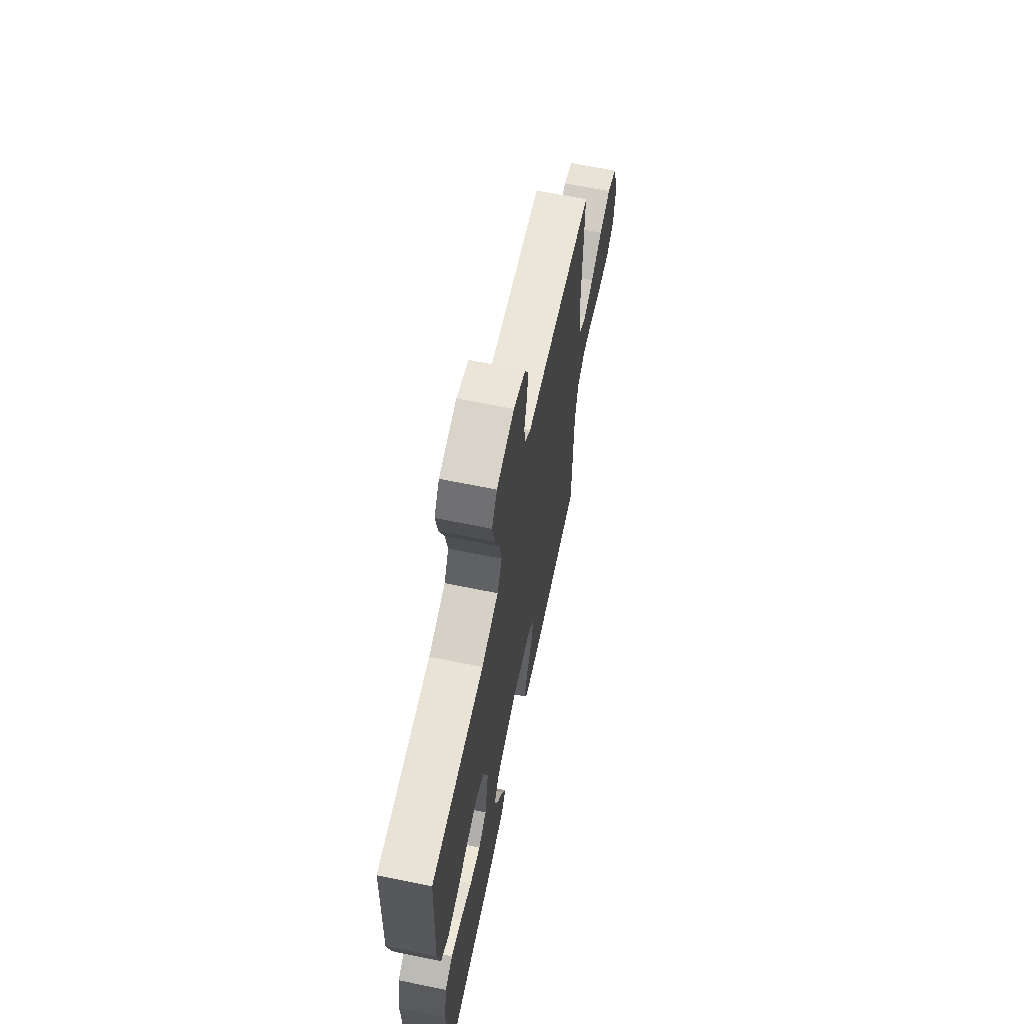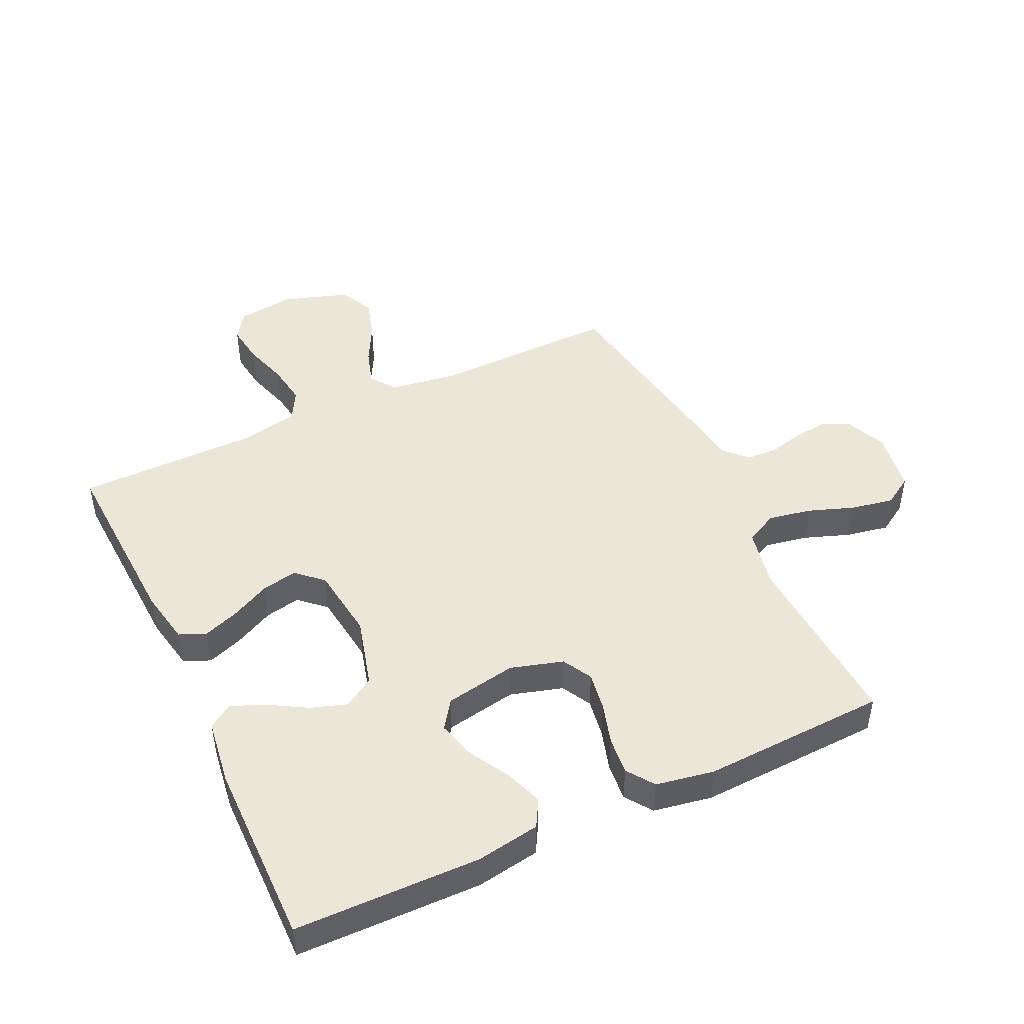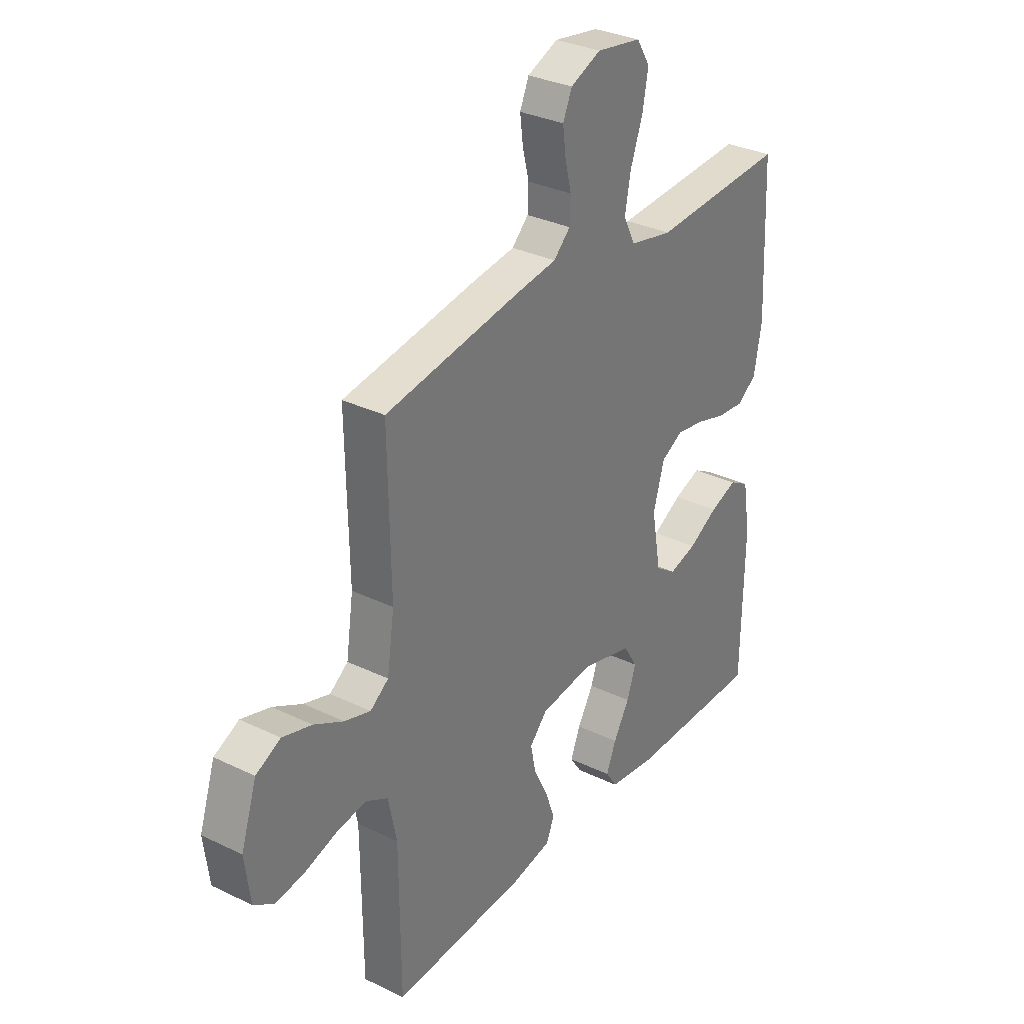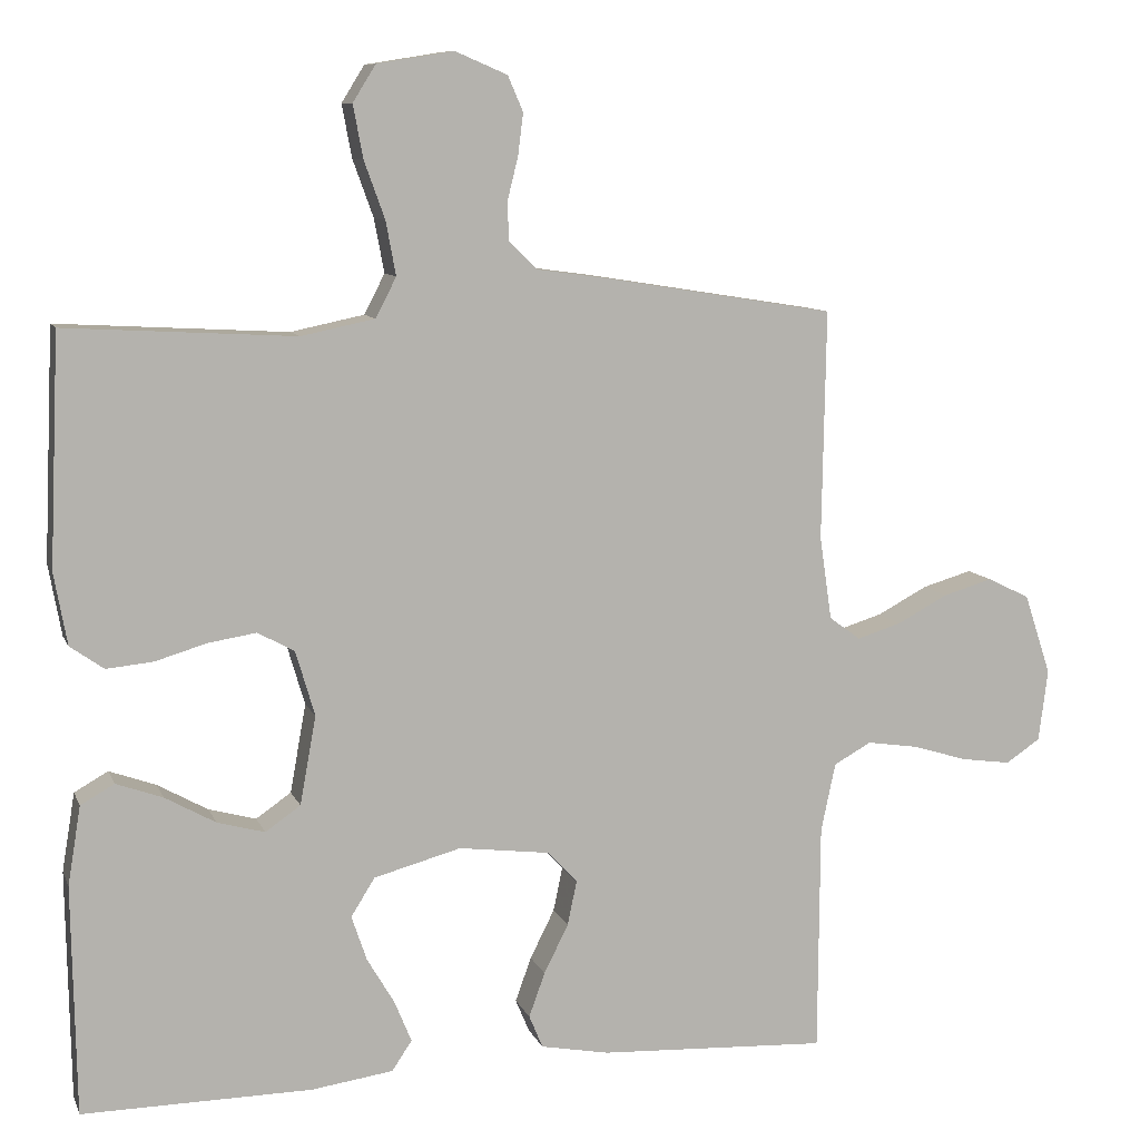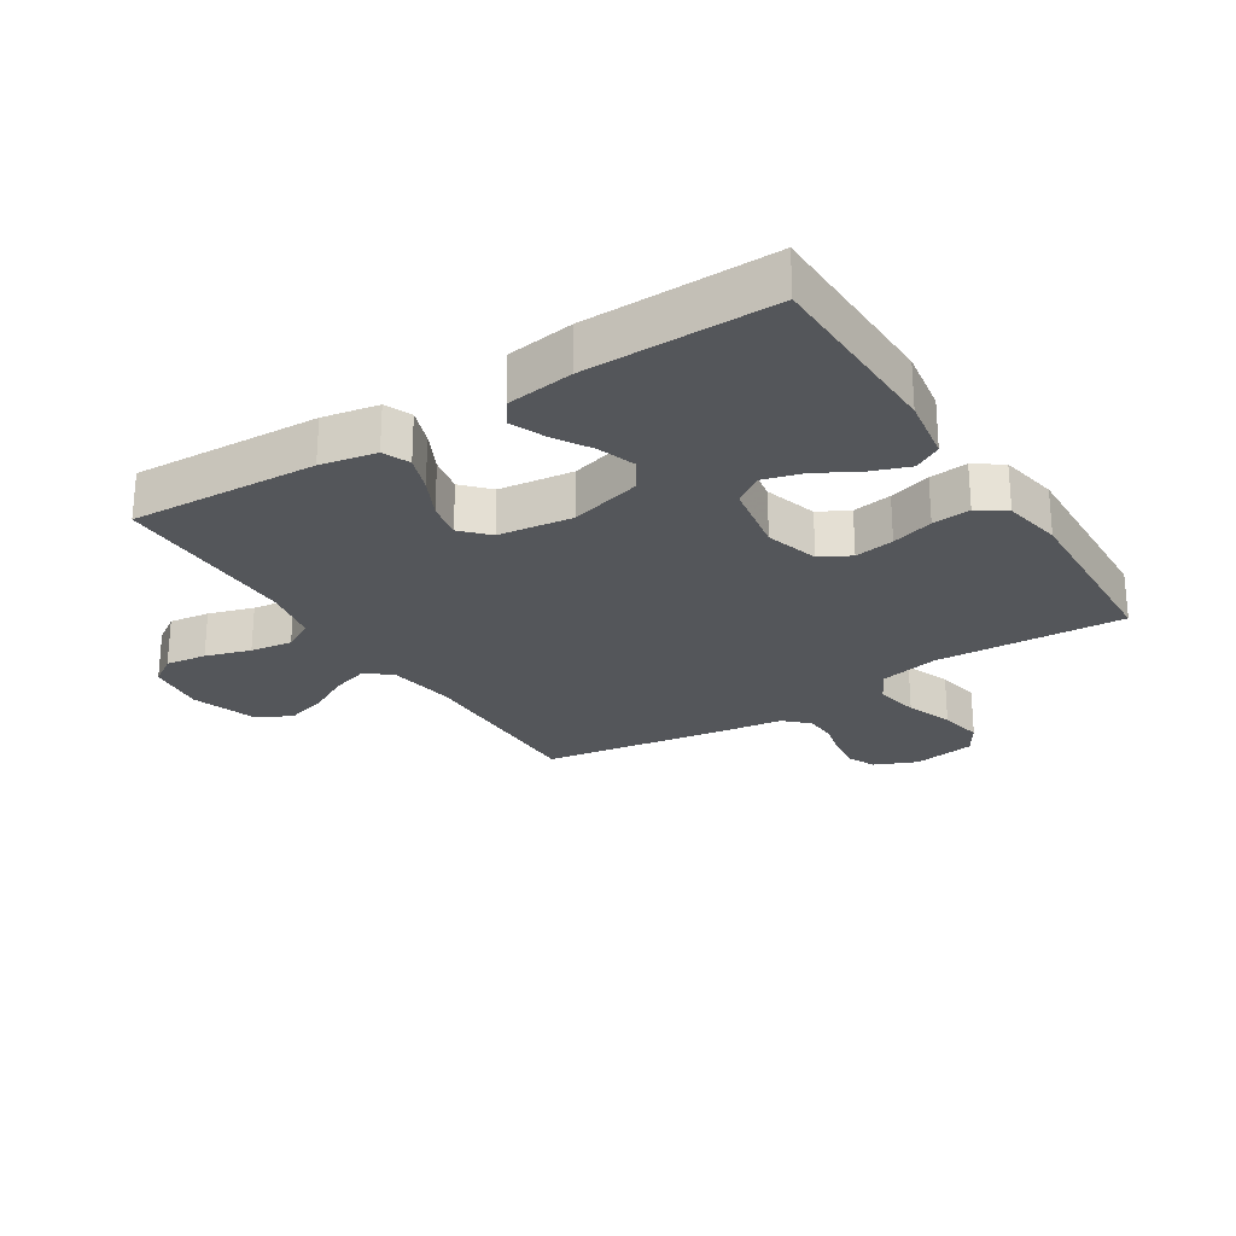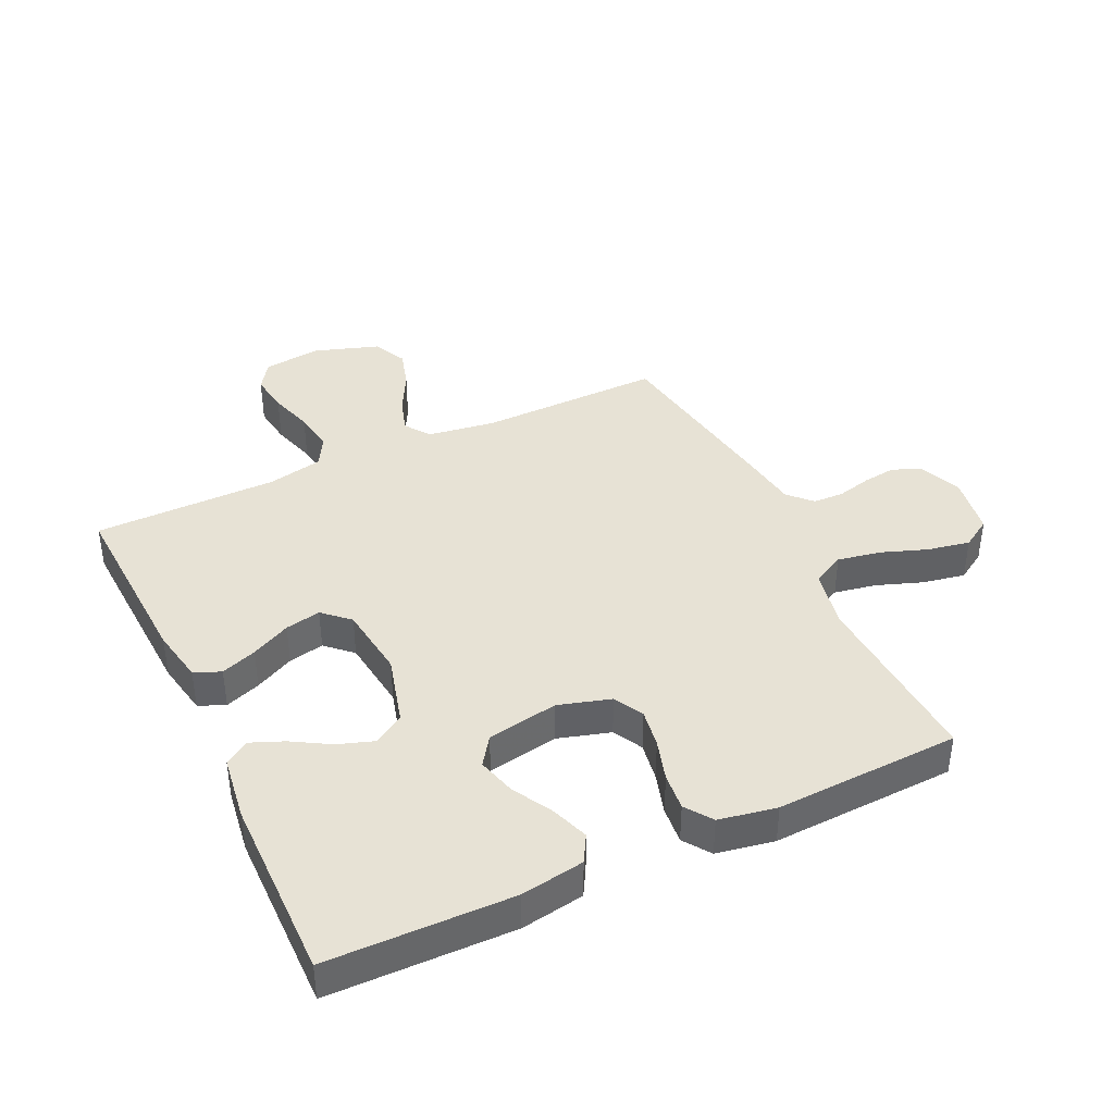
<metadata>
{"format":"obj","ext":"obj","renderer":"f3d","projection":"perspective","resolution":1024,"background":"white","views":[{"elev":66.0,"azim":-78.4,"up":"+Z"},{"elev":46.5,"azim":-115.2,"up":"+Y"},{"elev":31.8,"azim":124.3,"up":"+Z"},{"elev":9.4,"azim":-15.9,"up":"+Z"},{"elev":-25.4,"azim":-147.5,"up":"+Y"},{"elev":40.1,"azim":-115.2,"up":"+Y"}]}
</metadata>
<code>
v 0.5 0.07 0.5
v 0.495 0.07 0.2
v 0.511 0.07 0.091
v 0.552 0.07 0.061
v 0.61 0.07 0.079
v 0.676 0.07 0.114
v 0.741 0.07 0.133
v 0.796 0.07 0.106
v 0.831 0.07 0
v 0.819 0.07 -0.094
v 0.774 0.07 -0.124
v 0.709 0.07 -0.115
v 0.637 0.07 -0.093
v 0.57 0.07 -0.083
v 0.521 0.07 -0.11
v 0.502 0.07 -0.2
v 0.5 0.07 -0.5
v 0.2 0.07 -0.485
v 0.111 0.07 -0.468
v 0.093 0.07 -0.425
v 0.114 0.07 -0.367
v 0.146 0.07 -0.303
v 0.158 0.07 -0.245
v 0.119 0.07 -0.203
v 0 0.07 -0.188
v -0.114 0.07 -0.219
v -0.145 0.07 -0.269
v -0.125 0.07 -0.328
v -0.089 0.07 -0.389
v -0.067 0.07 -0.443
v -0.093 0.07 -0.482
v -0.2 0.07 -0.497
v -0.5 0.07 -0.5
v -0.505 0.07 -0.2
v -0.488 0.07 -0.097
v -0.444 0.07 -0.072
v -0.383 0.07 -0.094
v -0.317 0.07 -0.131
v -0.255 0.07 -0.148
v -0.209 0.07 -0.116
v -0.188 0.07 0
v -0.213 0.07 0.085
v -0.261 0.07 0.111
v -0.324 0.07 0.101
v -0.391 0.07 0.081
v -0.452 0.07 0.075
v -0.496 0.07 0.106
v -0.513 0.07 0.2
v -0.5 0.07 0.5
v -0.2 0.07 0.483
v -0.104 0.07 0.503
v -0.077 0.07 0.555
v -0.09 0.07 0.625
v -0.117 0.07 0.7
v -0.13 0.07 0.769
v -0.1 0.07 0.817
v 0 0.07 0.833
v 0.068 0.07 0.804
v 0.088 0.07 0.758
v 0.081 0.07 0.703
v 0.067 0.07 0.647
v 0.069 0.07 0.597
v 0.106 0.07 0.561
v 0.2 0.07 0.548
v 0.5 0 0.5
v 0.495 0 0.2
v 0.511 0 0.091
v 0.552 0 0.061
v 0.61 0 0.079
v 0.676 0 0.114
v 0.741 0 0.133
v 0.796 0 0.106
v 0.831 0 0
v 0.819 0 -0.094
v 0.774 0 -0.124
v 0.709 0 -0.115
v 0.637 0 -0.093
v 0.57 0 -0.083
v 0.521 0 -0.11
v 0.502 0 -0.2
v 0.5 0 -0.5
v 0.2 0 -0.485
v 0.111 0 -0.468
v 0.093 0 -0.425
v 0.114 0 -0.367
v 0.146 0 -0.303
v 0.158 0 -0.245
v 0.119 0 -0.203
v 0 0 -0.188
v -0.114 0 -0.219
v -0.145 0 -0.269
v -0.125 0 -0.328
v -0.089 0 -0.389
v -0.067 0 -0.443
v -0.093 0 -0.482
v -0.2 0 -0.497
v -0.5 0 -0.5
v -0.505 0 -0.2
v -0.488 0 -0.097
v -0.444 0 -0.072
v -0.383 0 -0.094
v -0.317 0 -0.131
v -0.255 0 -0.148
v -0.209 0 -0.116
v -0.188 0 0
v -0.213 0 0.085
v -0.261 0 0.111
v -0.324 0 0.101
v -0.391 0 0.081
v -0.452 0 0.075
v -0.496 0 0.106
v -0.513 0 0.2
v -0.5 0 0.5
v -0.2 0 0.483
v -0.104 0 0.503
v -0.077 0 0.555
v -0.09 0 0.625
v -0.117 0 0.7
v -0.13 0 0.769
v -0.1 0 0.817
v 0 0 0.833
v 0.068 0 0.804
v 0.088 0 0.758
v 0.081 0 0.703
v 0.067 0 0.647
v 0.069 0 0.597
v 0.106 0 0.561
v 0.2 0 0.548
f 63 64 1 2
f 58 59 60 61
f 56 57 58 61
f 56 61 62
f 53 54 55 56
f 52 53 56 62
f 51 52 62 63
f 47 48 49 50
f 47 50 51
f 44 45 46 47
f 43 44 47 51
f 42 43 51 63
f 35 36 37 38
f 35 38 39
f 34 35 39
f 33 34 39
f 32 33 39 40
f 28 29 30 31
f 27 28 31 32
f 19 20 21 22
f 17 18 19 22
f 16 17 22 23
f 15 16 23 24
f 10 11 12 13
f 10 13 14
f 9 10 14
f 8 9 14
f 5 6 7 8
f 4 5 8 14
f 3 4 14 15
f 41 42 63 2
f 27 32 40 41
f 26 27 41
f 25 26 41 2
f 15 24 25
f 2 3 15 25
f 66 65 128 127
f 125 124 123 122
f 125 122 121 120
f 126 125 120
f 120 119 118 117
f 126 120 117 116
f 127 126 116 115
f 114 113 112 111
f 115 114 111
f 111 110 109 108
f 115 111 108 107
f 127 115 107 106
f 102 101 100 99
f 103 102 99
f 103 99 98
f 103 98 97
f 104 103 97 96
f 95 94 93 92
f 96 95 92 91
f 86 85 84 83
f 86 83 82 81
f 87 86 81 80
f 88 87 80 79
f 77 76 75 74
f 78 77 74
f 78 74 73
f 78 73 72
f 72 71 70 69
f 78 72 69 68
f 79 78 68 67
f 66 127 106 105
f 105 104 96 91
f 105 91 90
f 66 105 90 89
f 89 88 79
f 89 79 67 66
f 1 65 66 2
f 2 66 67 3
f 3 67 68 4
f 4 68 69 5
f 5 69 70 6
f 6 70 71 7
f 7 71 72 8
f 8 72 73 9
f 9 73 74 10
f 10 74 75 11
f 11 75 76 12
f 12 76 77 13
f 13 77 78 14
f 14 78 79 15
f 15 79 80 16
f 16 80 81 17
f 17 81 82 18
f 18 82 83 19
f 19 83 84 20
f 20 84 85 21
f 21 85 86 22
f 22 86 87 23
f 23 87 88 24
f 24 88 89 25
f 25 89 90 26
f 26 90 91 27
f 27 91 92 28
f 28 92 93 29
f 29 93 94 30
f 30 94 95 31
f 31 95 96 32
f 32 96 97 33
f 33 97 98 34
f 34 98 99 35
f 35 99 100 36
f 36 100 101 37
f 37 101 102 38
f 38 102 103 39
f 39 103 104 40
f 40 104 105 41
f 41 105 106 42
f 42 106 107 43
f 43 107 108 44
f 44 108 109 45
f 45 109 110 46
f 46 110 111 47
f 47 111 112 48
f 48 112 113 49
f 49 113 114 50
f 50 114 115 51
f 51 115 116 52
f 52 116 117 53
f 53 117 118 54
f 54 118 119 55
f 55 119 120 56
f 56 120 121 57
f 57 121 122 58
f 58 122 123 59
f 59 123 124 60
f 60 124 125 61
f 61 125 126 62
f 62 126 127 63
f 63 127 128 64
f 64 128 65 1

</code>
